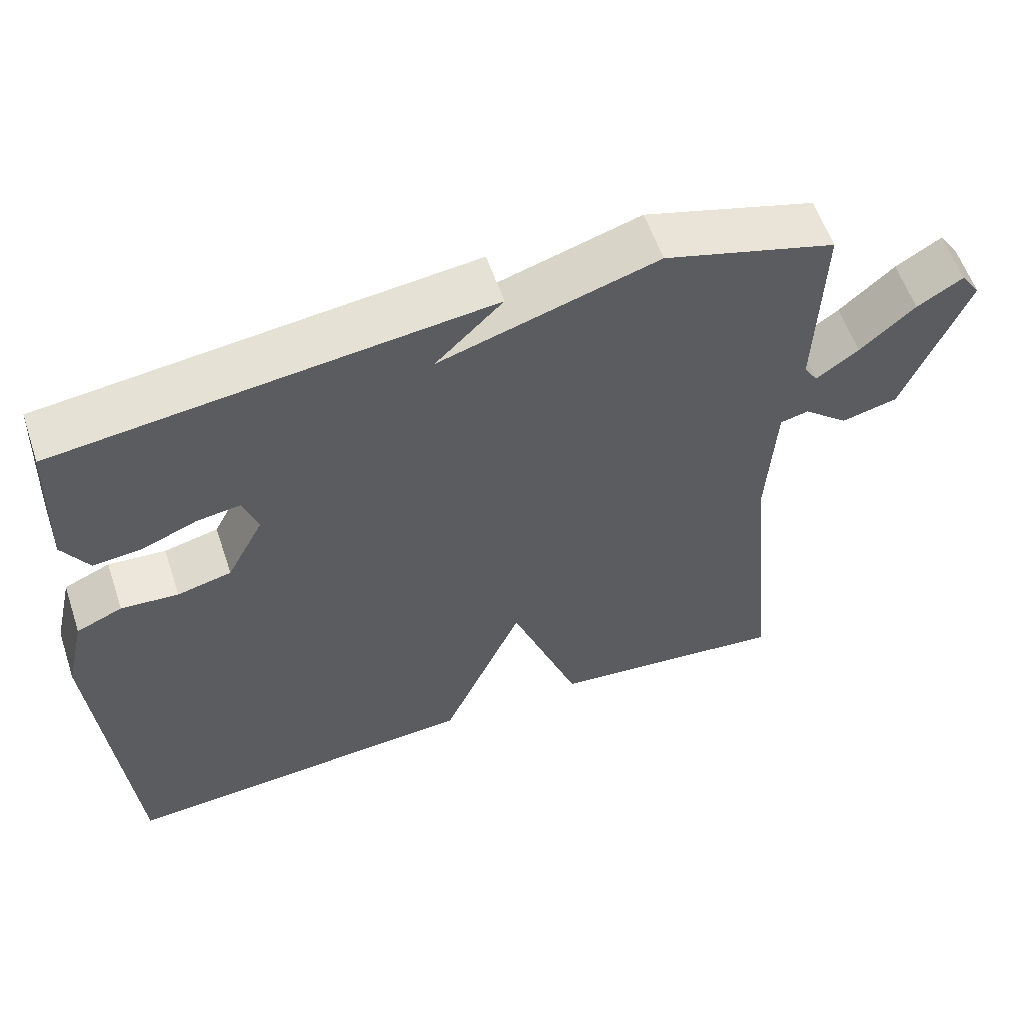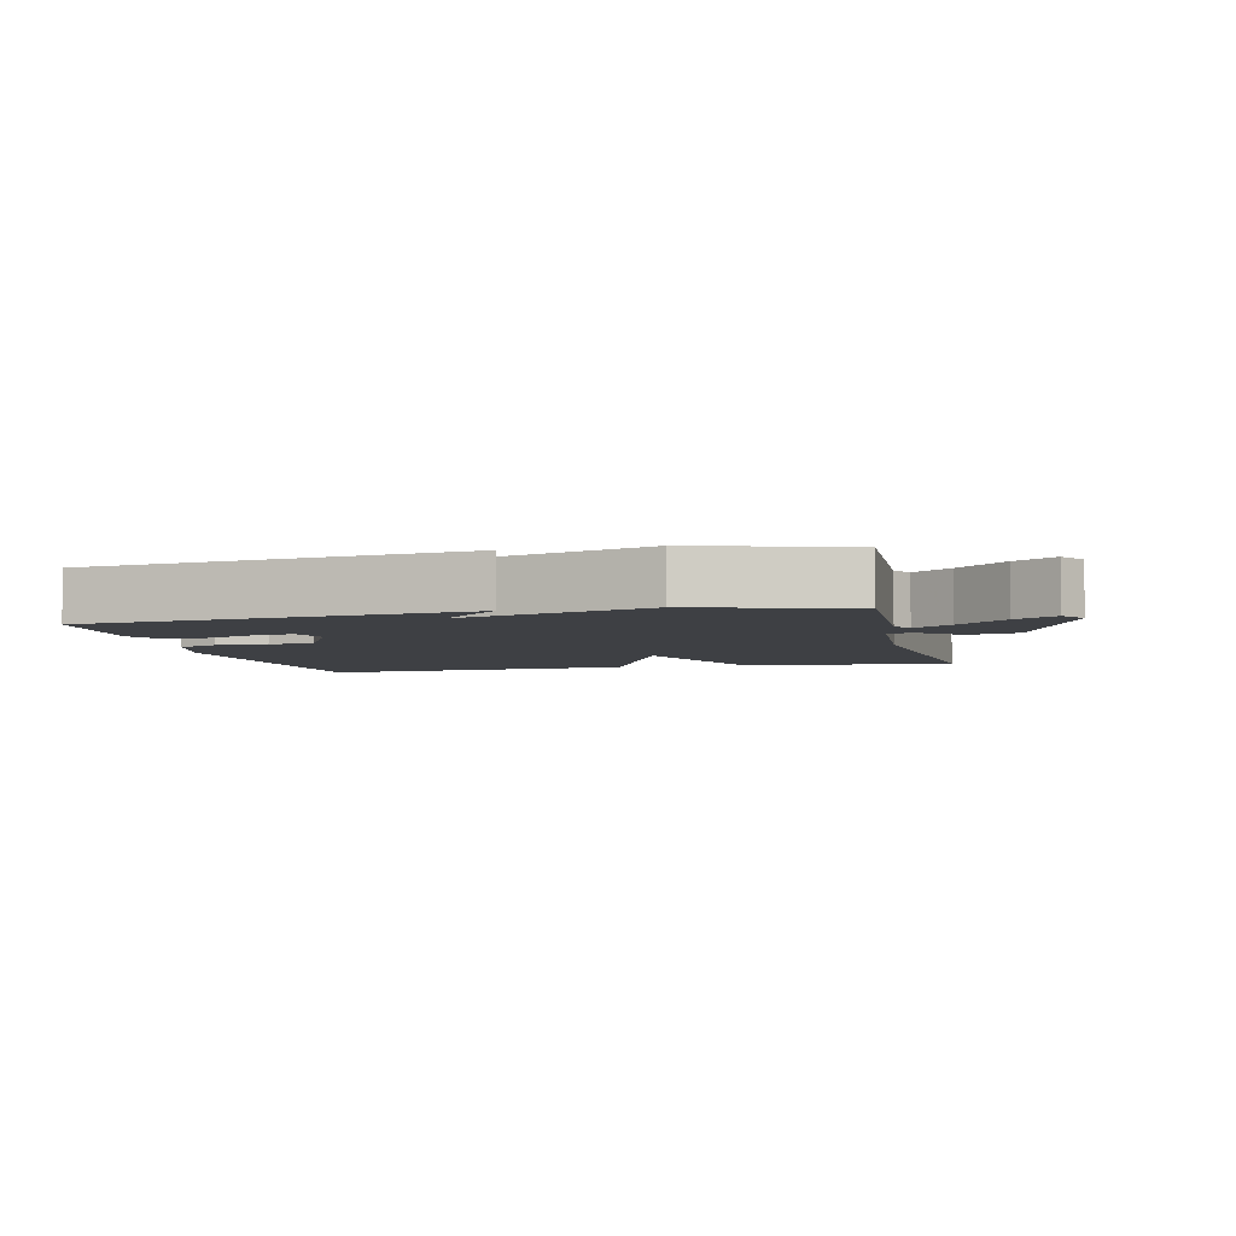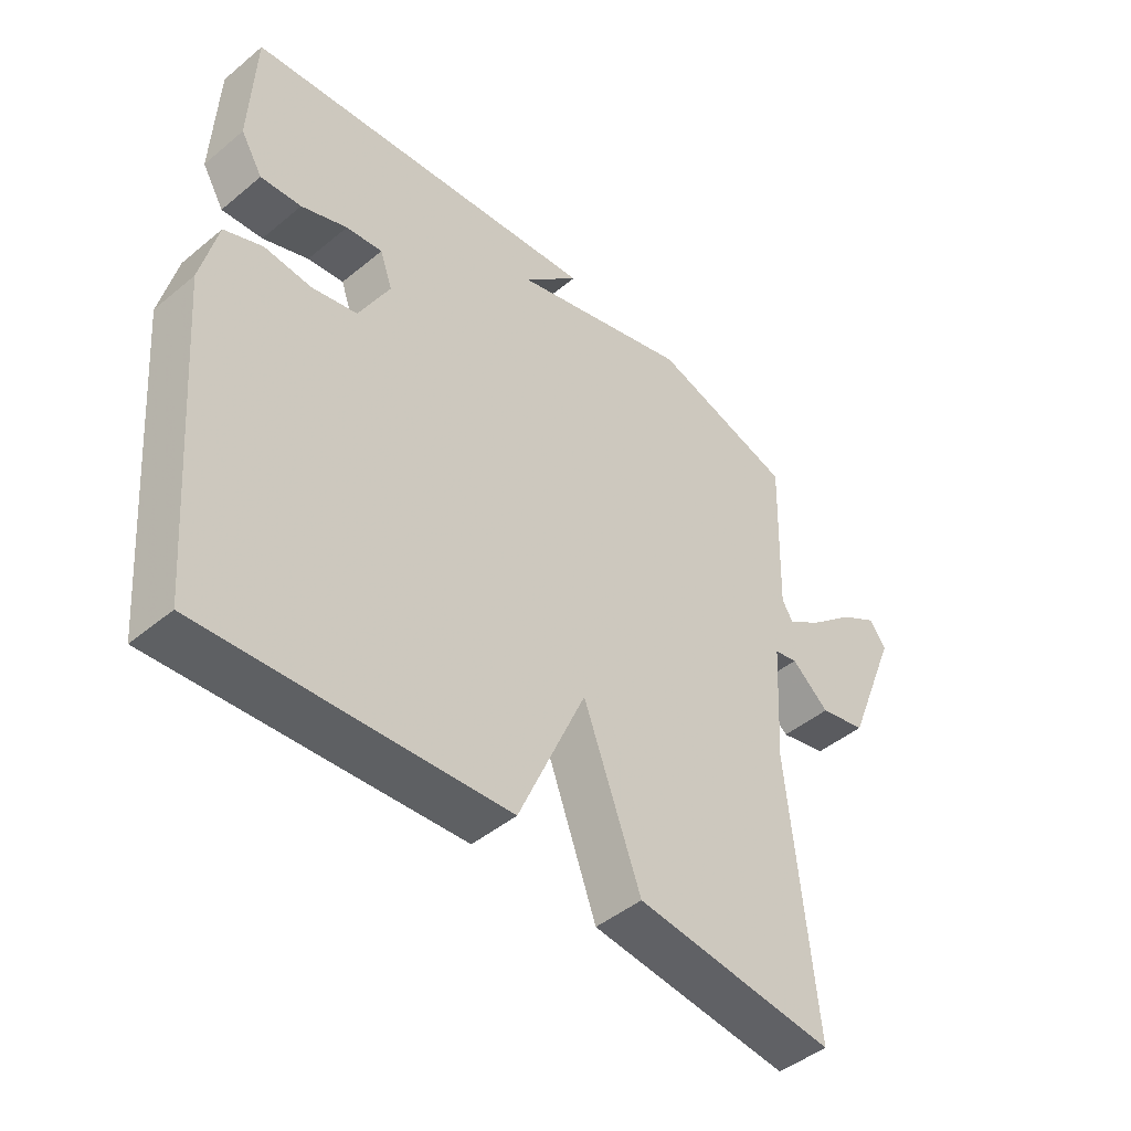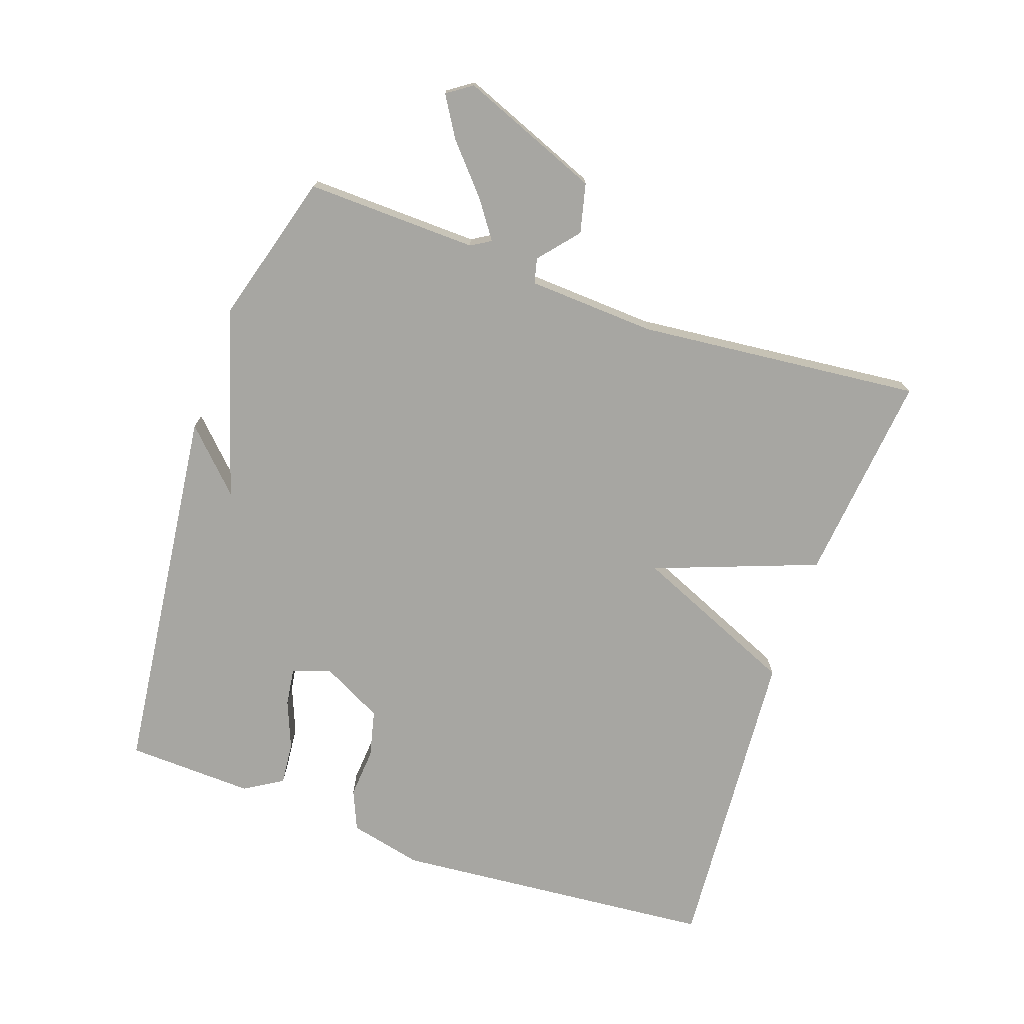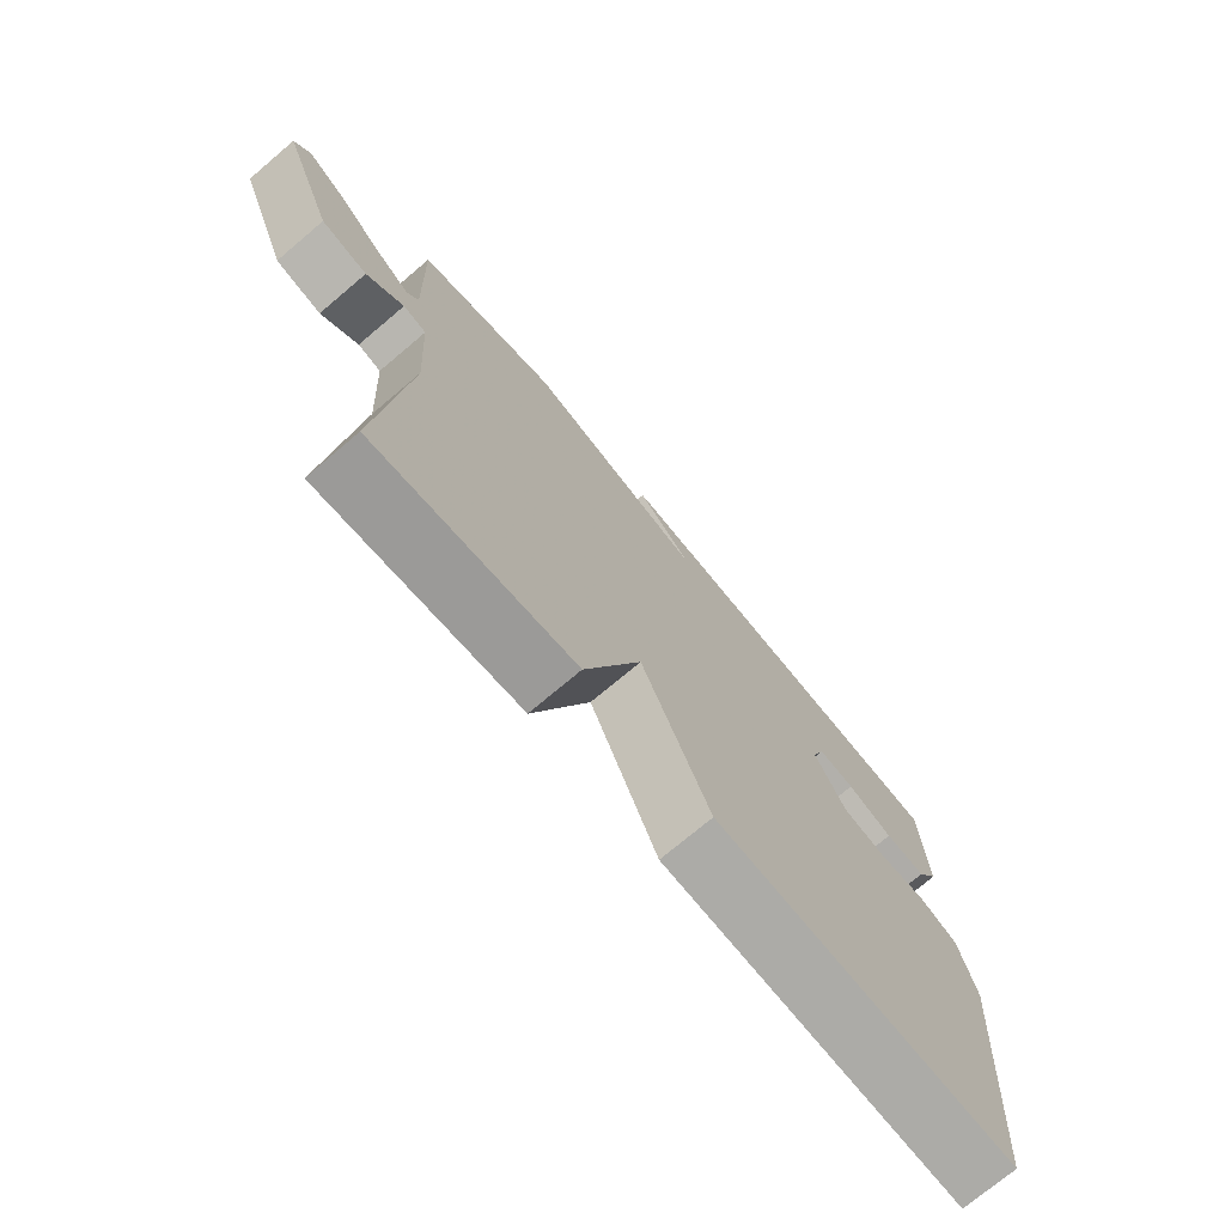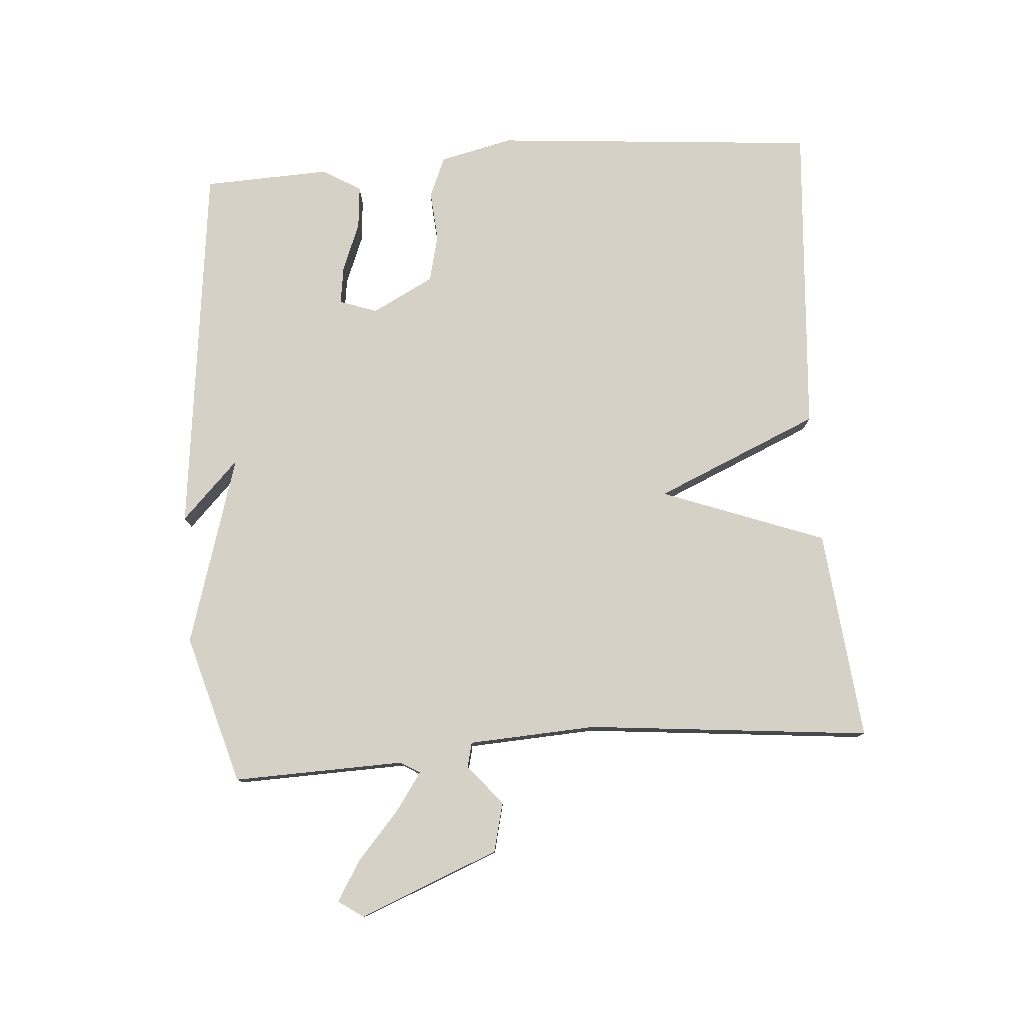
<metadata>
{"format":"obj","ext":"obj","renderer":"f3d","projection":"perspective","resolution":1024,"background":"white","views":[{"elev":58.1,"azim":-18.6,"up":"+Z"},{"elev":-4.8,"azim":13.0,"up":"+Y"},{"elev":-46.0,"azim":-46.6,"up":"+Z"},{"elev":-74.0,"azim":71.0,"up":"+Y"},{"elev":-73.6,"azim":130.2,"up":"+Z"},{"elev":78.7,"azim":85.8,"up":"+Y"}]}
</metadata>
<code>
v 0.5 0.07 0.5
v 0.492 0.07 0.24
v 0.51 0.07 0.21
v 0.567 0.07 0.25
v 0.64 0.07 0.314
v 0.701 0.07 0.351
v 0.727 0.07 0.313
v 0.642 0.07 0.101
v 0.567 0.07 0.083
v 0.507 0.07 0.134
v 0.469 0.07 0.125
v 0.458 0.07 -0.069
v 0.5 0.07 -0.5
v 0.18 0.07 -0.466
v 0.088 0.07 -0.217
v -0.02 0.07 -0.466
v -0.5 0.07 -0.5
v -0.541 0.07 -0.007
v -0.515 0.07 0.104
v -0.454 0.07 0.13
v -0.378 0.07 0.124
v -0.306 0.07 0.141
v -0.257 0.07 0.235
v -0.277 0.07 0.292
v -0.335 0.07 0.284
v -0.408 0.07 0.255
v -0.473 0.07 0.249
v -0.508 0.07 0.307
v -0.5 0.07 0.5
v 0.072 0.07 0.566
v -0.017 0.07 0.479
v 0.272 0.07 0.566
v 0.5 0 0.5
v 0.492 0 0.24
v 0.51 0 0.21
v 0.567 0 0.25
v 0.64 0 0.314
v 0.701 0 0.351
v 0.727 0 0.313
v 0.642 0 0.101
v 0.567 0 0.083
v 0.507 0 0.134
v 0.469 0 0.125
v 0.458 0 -0.069
v 0.5 0 -0.5
v 0.18 0 -0.466
v 0.088 0 -0.217
v -0.02 0 -0.466
v -0.5 0 -0.5
v -0.541 0 -0.007
v -0.515 0 0.104
v -0.454 0 0.13
v -0.378 0 0.124
v -0.306 0 0.141
v -0.257 0 0.235
v -0.277 0 0.292
v -0.335 0 0.284
v -0.408 0 0.255
v -0.473 0 0.249
v -0.508 0 0.307
v -0.5 0 0.5
v 0.072 0 0.566
v -0.017 0 0.479
v 0.272 0 0.566
f 31 32 1 2
f 29 30 31
f 28 29 31
f 27 28 31
f 26 27 31
f 25 26 31
f 24 25 31
f 31 2 3
f 24 31 3
f 23 24 3
f 22 23 3
f 21 22 3
f 19 20 21
f 18 19 21
f 17 18 21
f 16 17 21
f 15 16 21
f 15 21 3
f 12 13 14 15
f 11 12 15
f 11 15 3 4
f 5 6 7
f 4 5 7
f 11 4 7
f 10 11 7
f 7 8 9 10
f 34 33 64 63
f 63 62 61
f 63 61 60
f 63 60 59
f 63 59 58
f 63 58 57
f 63 57 56
f 35 34 63
f 35 63 56
f 35 56 55
f 35 55 54
f 35 54 53
f 53 52 51
f 53 51 50
f 53 50 49
f 53 49 48
f 53 48 47
f 35 53 47
f 47 46 45 44
f 47 44 43
f 36 35 47 43
f 39 38 37
f 39 37 36
f 39 36 43
f 39 43 42
f 42 41 40 39
f 1 33 34 2
f 2 34 35 3
f 3 35 36 4
f 4 36 37 5
f 5 37 38 6
f 6 38 39 7
f 7 39 40 8
f 8 40 41 9
f 9 41 42 10
f 10 42 43 11
f 11 43 44 12
f 12 44 45 13
f 13 45 46 14
f 14 46 47 15
f 15 47 48 16
f 16 48 49 17
f 17 49 50 18
f 18 50 51 19
f 19 51 52 20
f 20 52 53 21
f 21 53 54 22
f 22 54 55 23
f 23 55 56 24
f 24 56 57 25
f 25 57 58 26
f 26 58 59 27
f 27 59 60 28
f 28 60 61 29
f 29 61 62 30
f 30 62 63 31
f 31 63 64 32
f 32 64 33 1

</code>
